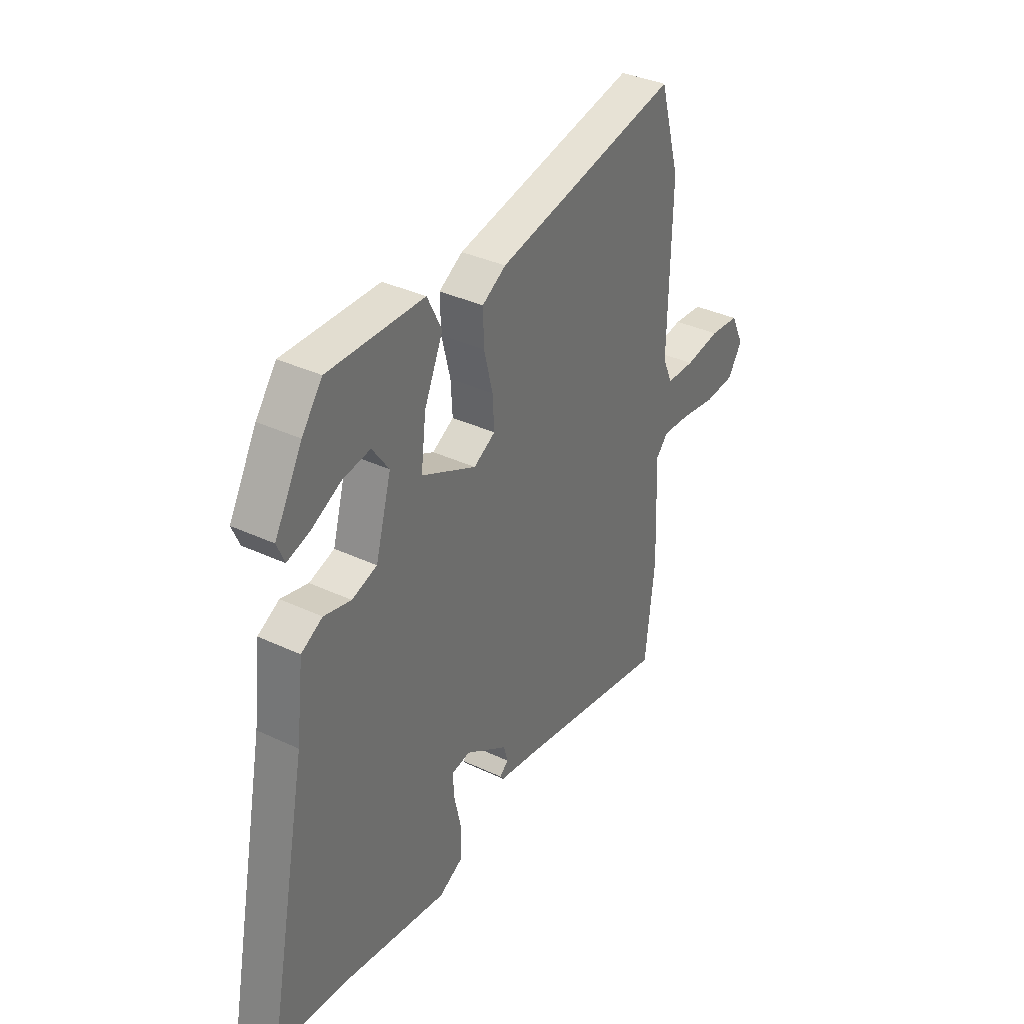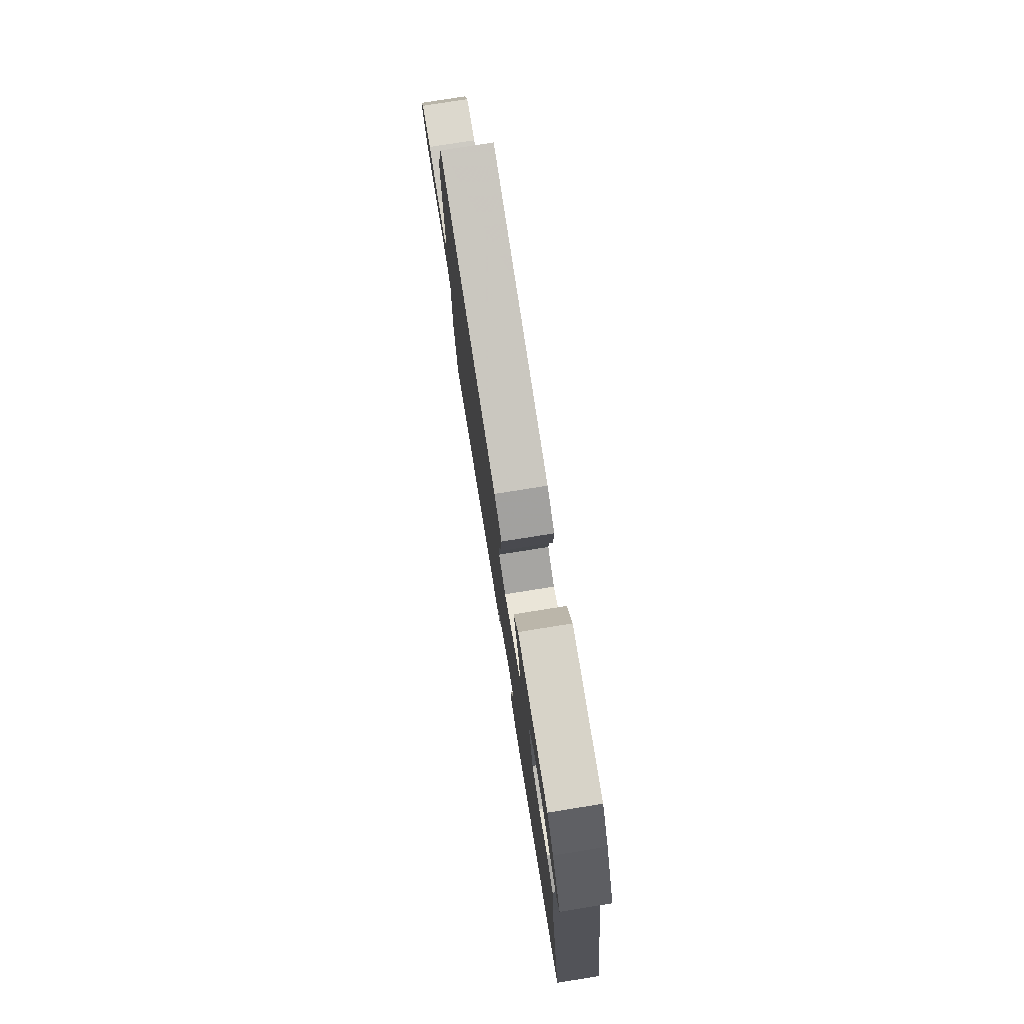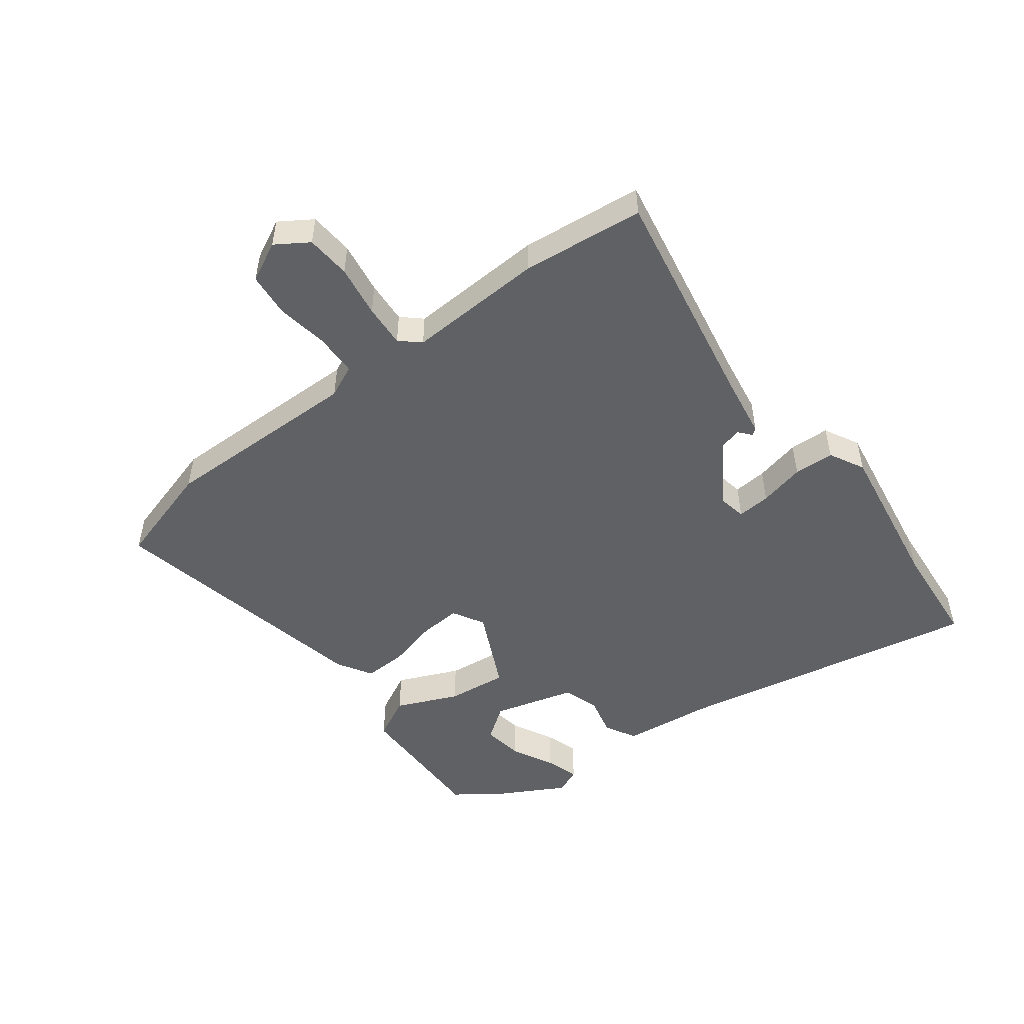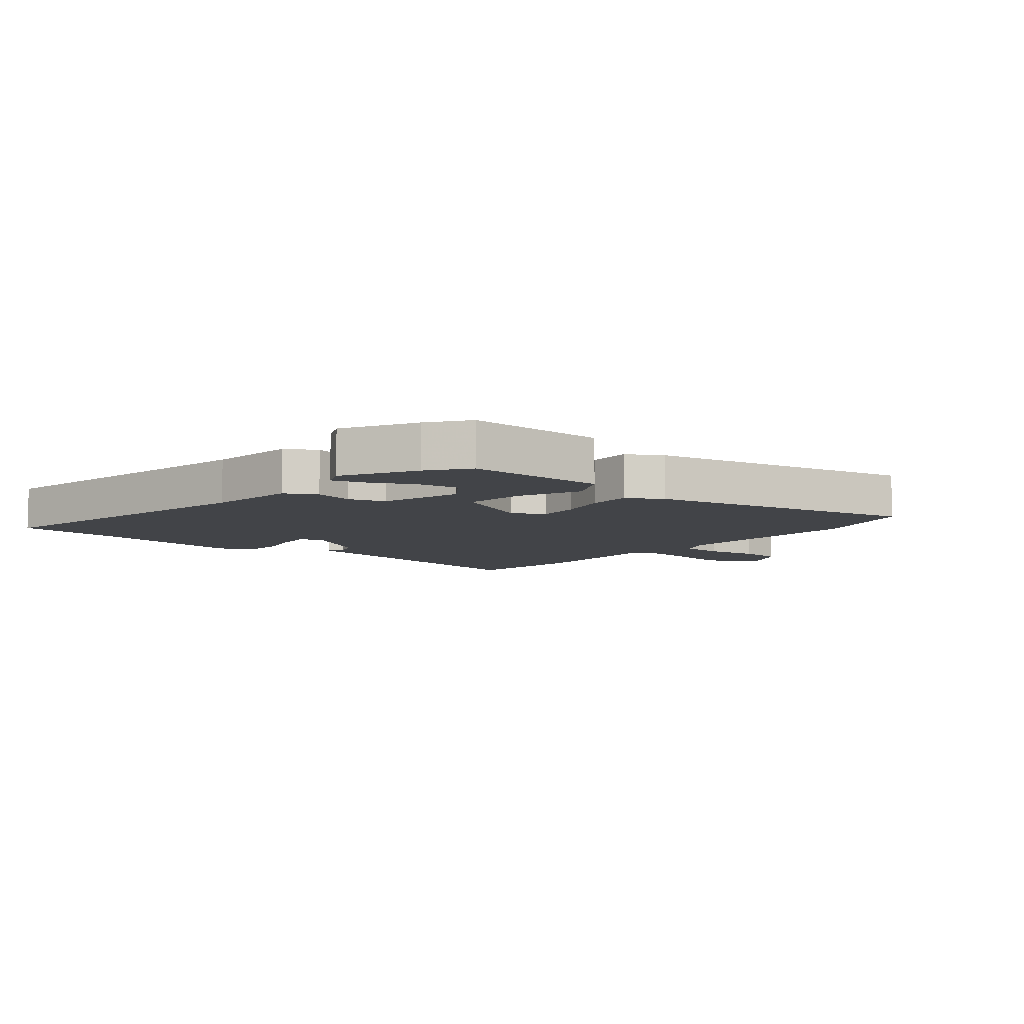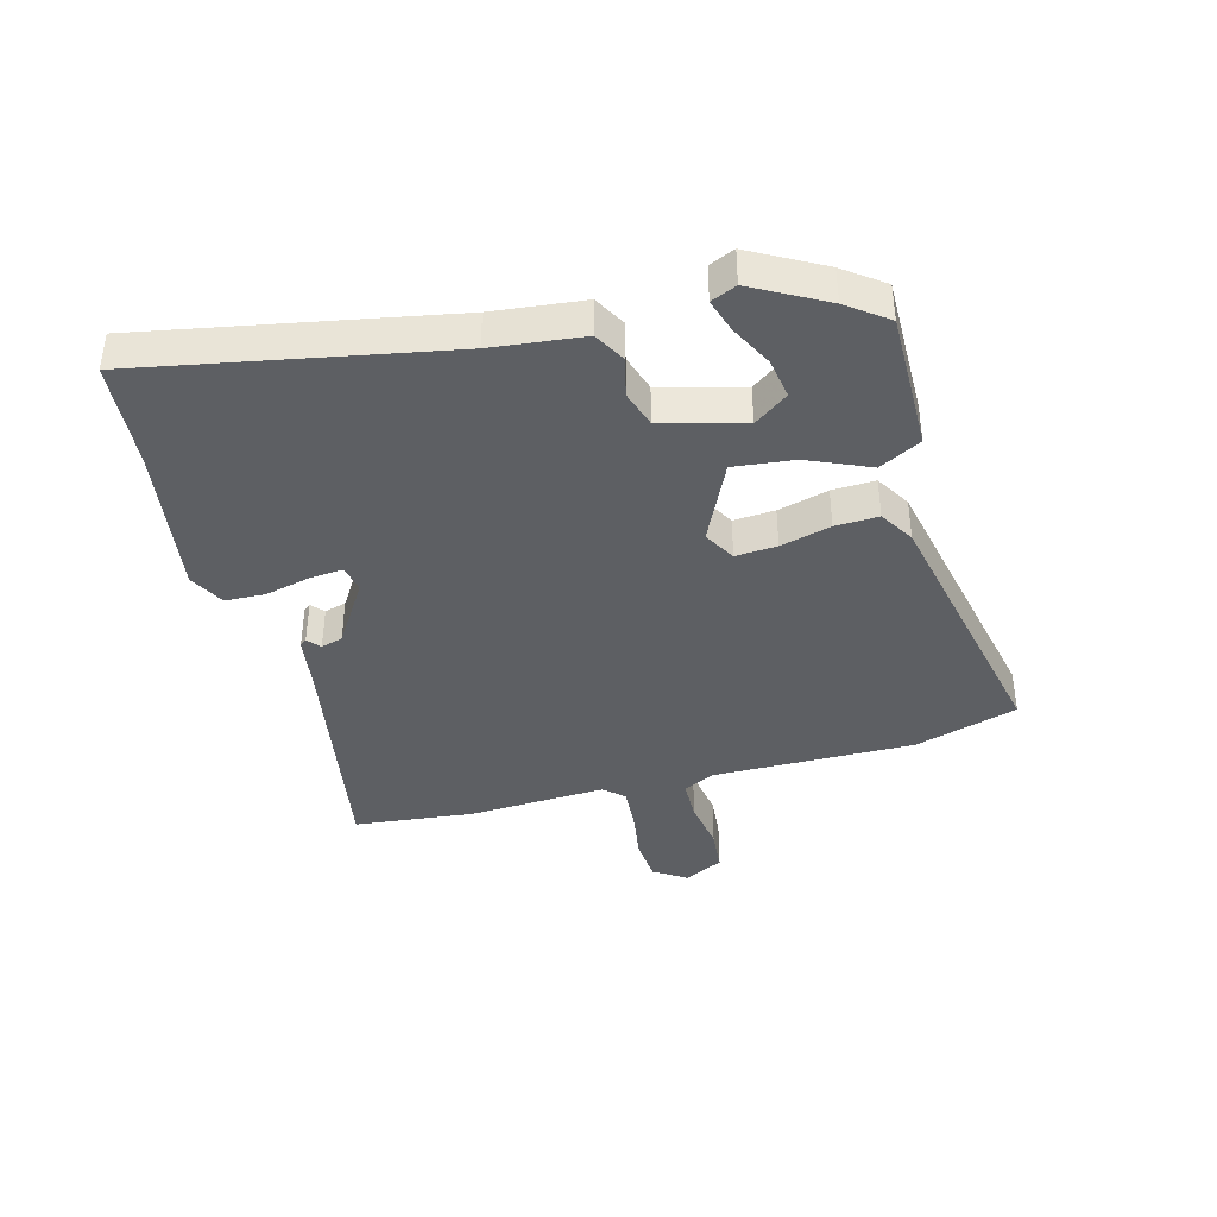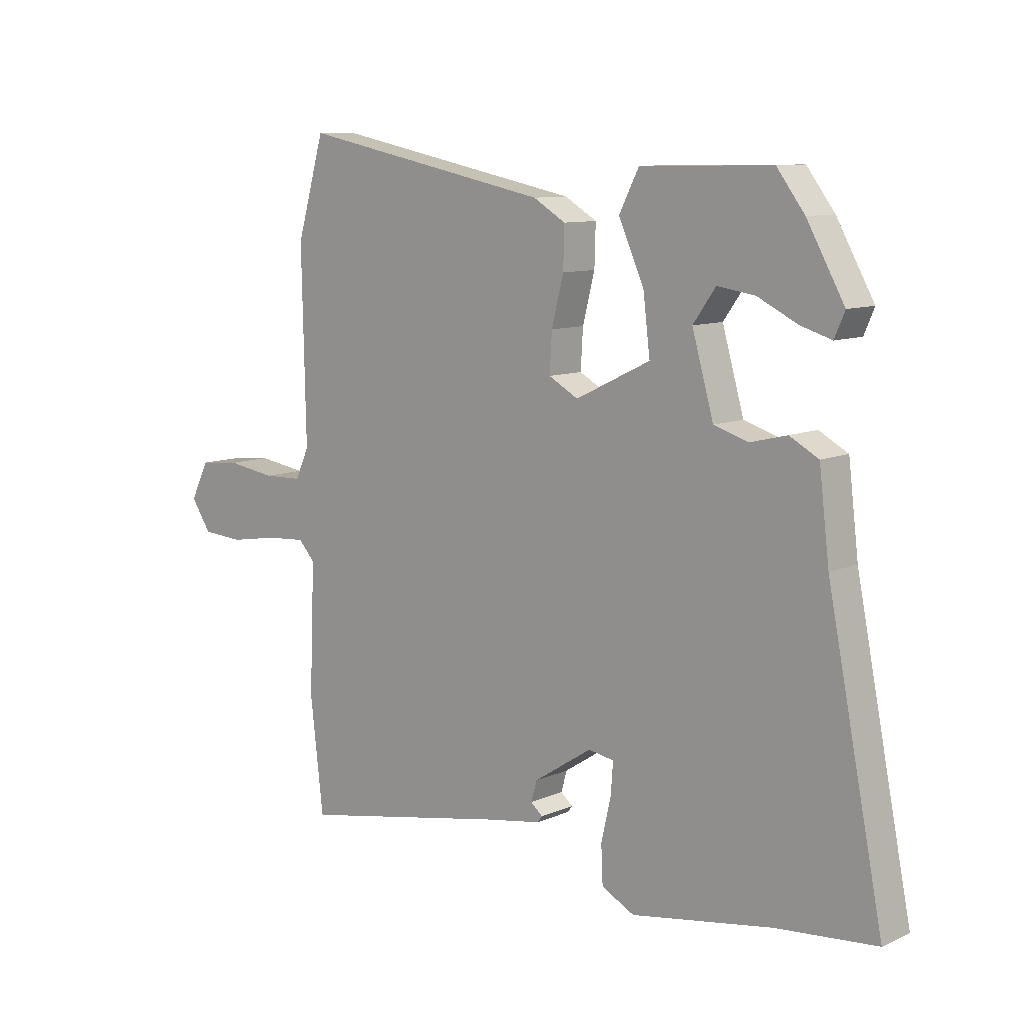
<metadata>
{"format":"obj","ext":"obj","renderer":"f3d","projection":"perspective","resolution":1024,"background":"white","views":[{"elev":35.9,"azim":-58.3,"up":"+Z"},{"elev":77.7,"azim":-99.1,"up":"+Z"},{"elev":-50.2,"azim":127.5,"up":"+Y"},{"elev":-7.7,"azim":-39.3,"up":"+Y"},{"elev":-40.1,"azim":-74.4,"up":"+Y"},{"elev":9.8,"azim":-138.3,"up":"+Z"}]}
</metadata>
<code>
v 0.478 0.07 0.577
v 0.527 0.07 0.407
v 0.52 0.07 0.076
v 0.544 0.07 0.023
v 0.613 0.07 0.021
v 0.698 0.07 0.034
v 0.77 0.07 0.027
v 0.802 0.07 -0.038
v 0.767 0.07 -0.091
v 0.694 0.07 -0.096
v 0.609 0.07 -0.082
v 0.539 0.07 -0.077
v 0.51 0.07 -0.109
v 0.519 0.07 -0.334
v 0.496 0.07 -0.533
v 0.122 0.07 -0.463
v 0.025 0.07 -0.447
v 0.017 0.07 -0.436
v 0.038 0.07 -0.418
v 0.028 0.07 -0.382
v -0.075 0.07 -0.315
v -0.12 0.07 -0.323
v -0.116 0.07 -0.378
v -0.099 0.07 -0.453
v -0.102 0.07 -0.519
v -0.16 0.07 -0.549
v -0.41 0.07 -0.508
v -0.585 0.07 -0.492
v -0.486 0.07 0.006
v -0.468 0.07 0.155
v -0.417 0.07 0.183
v -0.352 0.07 0.167
v -0.292 0.07 0.186
v -0.254 0.07 0.32
v -0.294 0.07 0.376
v -0.36 0.07 0.366
v -0.43 0.07 0.331
v -0.485 0.07 0.314
v -0.503 0.07 0.356
v -0.437 0.07 0.474
v -0.388 0.07 0.539
v -0.158 0.07 0.535
v -0.123 0.07 0.466
v -0.168 0.07 0.365
v -0.18 0.07 0.266
v -0.048 0.07 0.202
v 0.004 0.07 0.231
v 0 0.07 0.299
v -0.021 0.07 0.382
v -0.023 0.07 0.453
v 0.034 0.07 0.487
v 0.478 0 0.577
v 0.527 0 0.407
v 0.52 0 0.076
v 0.544 0 0.023
v 0.613 0 0.021
v 0.698 0 0.034
v 0.77 0 0.027
v 0.802 0 -0.038
v 0.767 0 -0.091
v 0.694 0 -0.096
v 0.609 0 -0.082
v 0.539 0 -0.077
v 0.51 0 -0.109
v 0.519 0 -0.334
v 0.496 0 -0.533
v 0.122 0 -0.463
v 0.025 0 -0.447
v 0.017 0 -0.436
v 0.038 0 -0.418
v 0.028 0 -0.382
v -0.075 0 -0.315
v -0.12 0 -0.323
v -0.116 0 -0.378
v -0.099 0 -0.453
v -0.102 0 -0.519
v -0.16 0 -0.549
v -0.41 0 -0.508
v -0.585 0 -0.492
v -0.486 0 0.006
v -0.468 0 0.155
v -0.417 0 0.183
v -0.352 0 0.167
v -0.292 0 0.186
v -0.254 0 0.32
v -0.294 0 0.376
v -0.36 0 0.366
v -0.43 0 0.331
v -0.485 0 0.314
v -0.503 0 0.356
v -0.437 0 0.474
v -0.388 0 0.539
v -0.158 0 0.535
v -0.123 0 0.466
v -0.168 0 0.365
v -0.18 0 0.266
v -0.048 0 0.202
v 0.004 0 0.231
v 0 0 0.299
v -0.021 0 0.382
v -0.023 0 0.453
v 0.034 0 0.487
f 1 2 3
f 51 1 3
f 50 51 3
f 49 50 3
f 48 49 3
f 47 48 3 4
f 46 47 4
f 42 43 44
f 41 42 44
f 40 41 44
f 38 39 40
f 37 38 40
f 36 37 40
f 35 36 40
f 35 40 44
f 34 35 44 45
f 29 30 31 32
f 29 32 33
f 28 29 33
f 27 28 33
f 26 27 33
f 25 26 33
f 24 25 33
f 23 24 33
f 33 34 45
f 23 33 45
f 22 23 45
f 16 17 18 19
f 16 19 20
f 15 16 20
f 14 15 20
f 13 14 20
f 12 13 20 21
f 9 10 11
f 8 9 11
f 7 8 11
f 6 7 11
f 5 6 11
f 4 5 11 12
f 12 21 22
f 4 12 22
f 46 4 22
f 22 45 46
f 54 53 52
f 54 52 102
f 54 102 101
f 54 101 100
f 54 100 99
f 55 54 99 98
f 55 98 97
f 95 94 93
f 95 93 92
f 95 92 91
f 91 90 89
f 91 89 88
f 91 88 87
f 91 87 86
f 95 91 86
f 96 95 86 85
f 83 82 81 80
f 84 83 80
f 84 80 79
f 84 79 78
f 84 78 77
f 84 77 76
f 84 76 75
f 84 75 74
f 96 85 84
f 96 84 74
f 96 74 73
f 70 69 68 67
f 71 70 67
f 71 67 66
f 71 66 65
f 71 65 64
f 72 71 64 63
f 62 61 60
f 62 60 59
f 62 59 58
f 62 58 57
f 62 57 56
f 63 62 56 55
f 73 72 63
f 73 63 55
f 73 55 97
f 97 96 73
f 1 52 53 2
f 2 53 54 3
f 3 54 55 4
f 4 55 56 5
f 5 56 57 6
f 6 57 58 7
f 7 58 59 8
f 8 59 60 9
f 9 60 61 10
f 10 61 62 11
f 11 62 63 12
f 12 63 64 13
f 13 64 65 14
f 14 65 66 15
f 15 66 67 16
f 16 67 68 17
f 17 68 69 18
f 18 69 70 19
f 19 70 71 20
f 20 71 72 21
f 21 72 73 22
f 22 73 74 23
f 23 74 75 24
f 24 75 76 25
f 25 76 77 26
f 26 77 78 27
f 27 78 79 28
f 28 79 80 29
f 29 80 81 30
f 30 81 82 31
f 31 82 83 32
f 32 83 84 33
f 33 84 85 34
f 34 85 86 35
f 35 86 87 36
f 36 87 88 37
f 37 88 89 38
f 38 89 90 39
f 39 90 91 40
f 40 91 92 41
f 41 92 93 42
f 42 93 94 43
f 43 94 95 44
f 44 95 96 45
f 45 96 97 46
f 46 97 98 47
f 47 98 99 48
f 48 99 100 49
f 49 100 101 50
f 50 101 102 51
f 51 102 52 1

</code>
